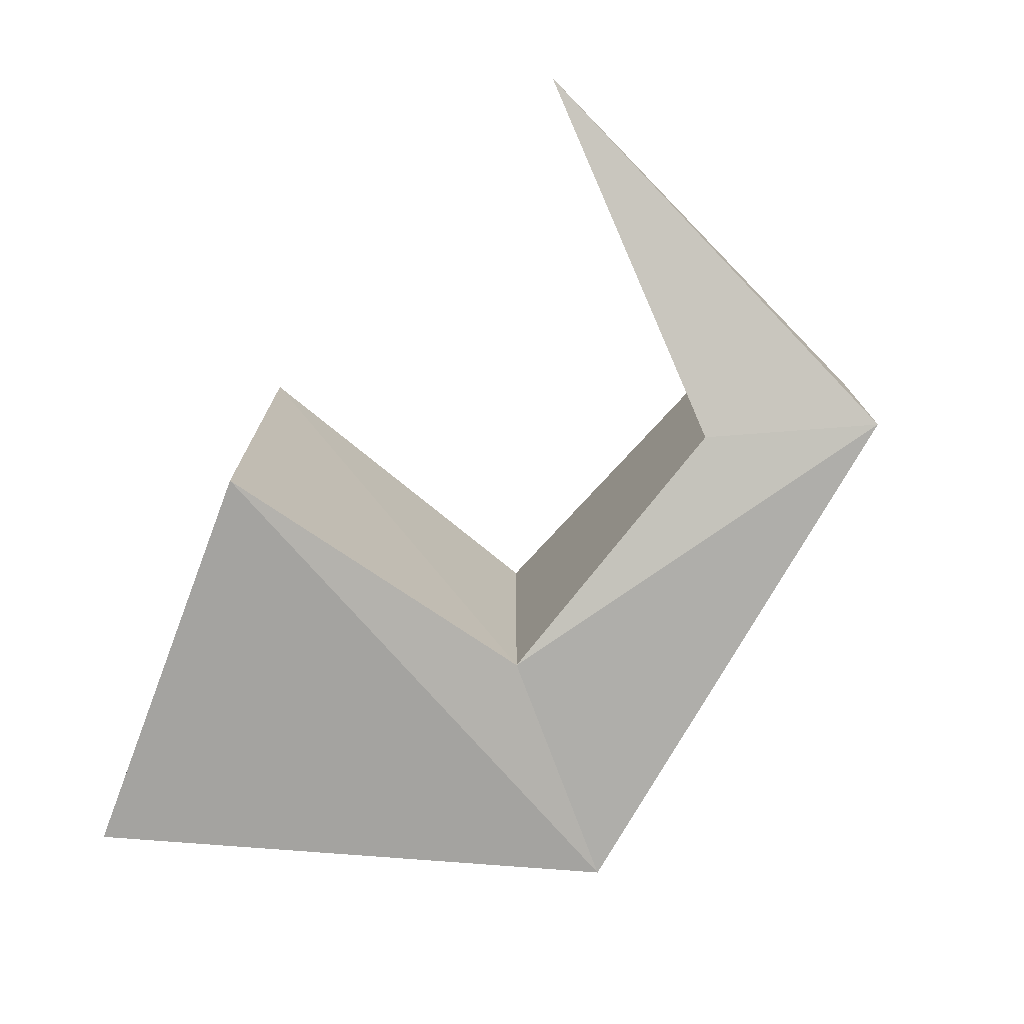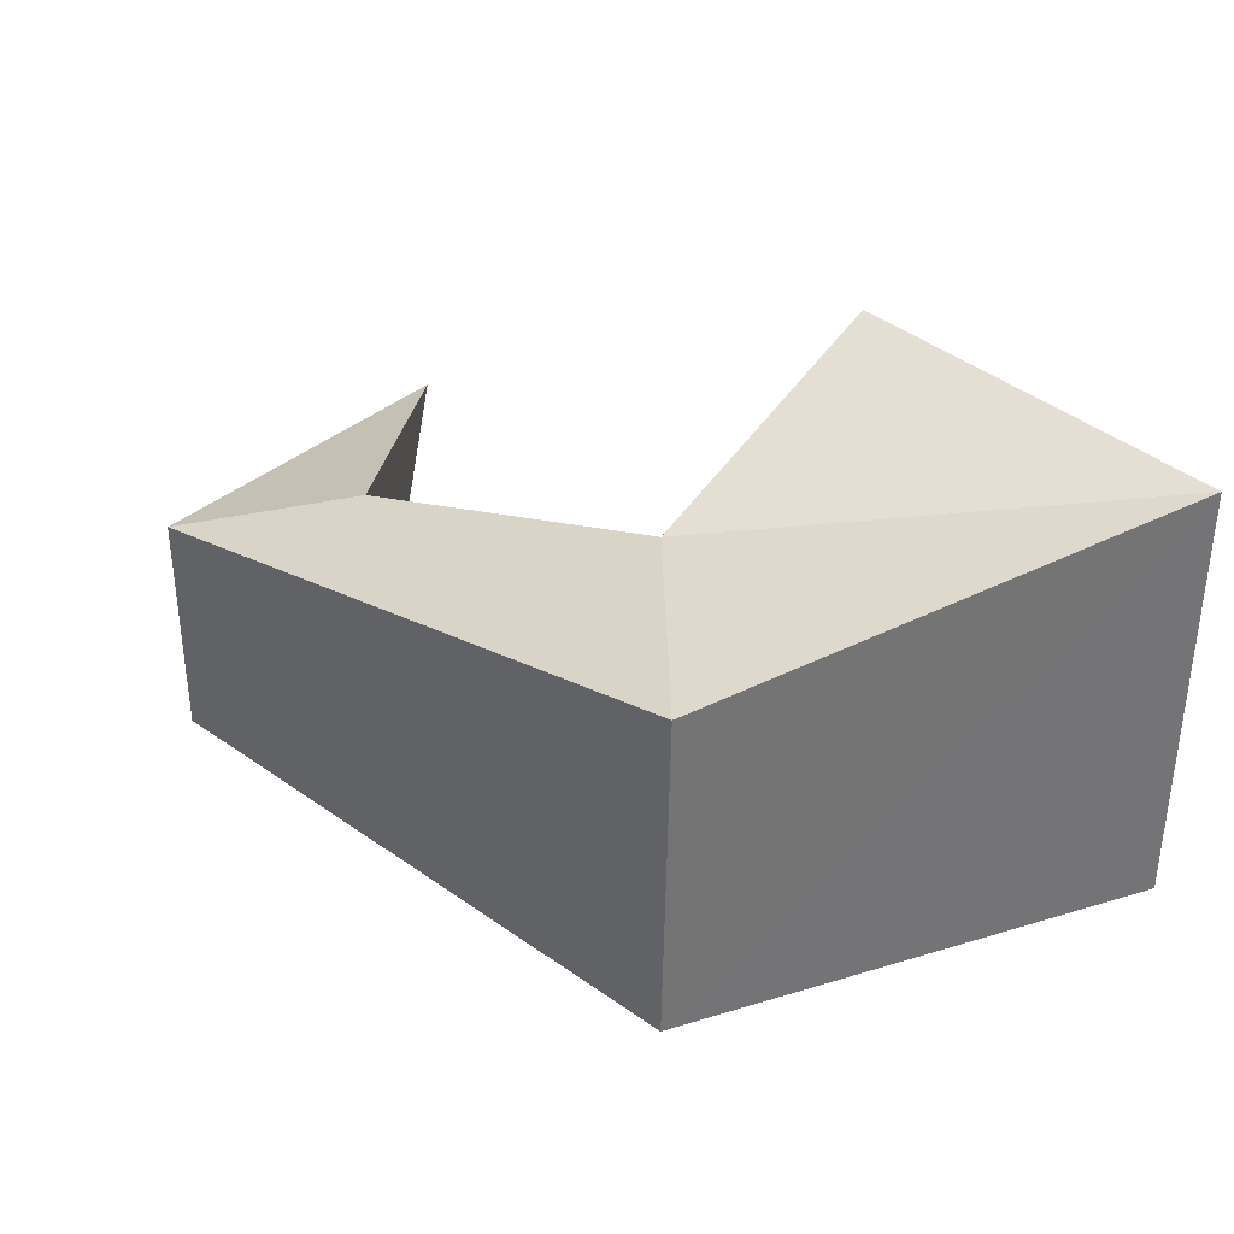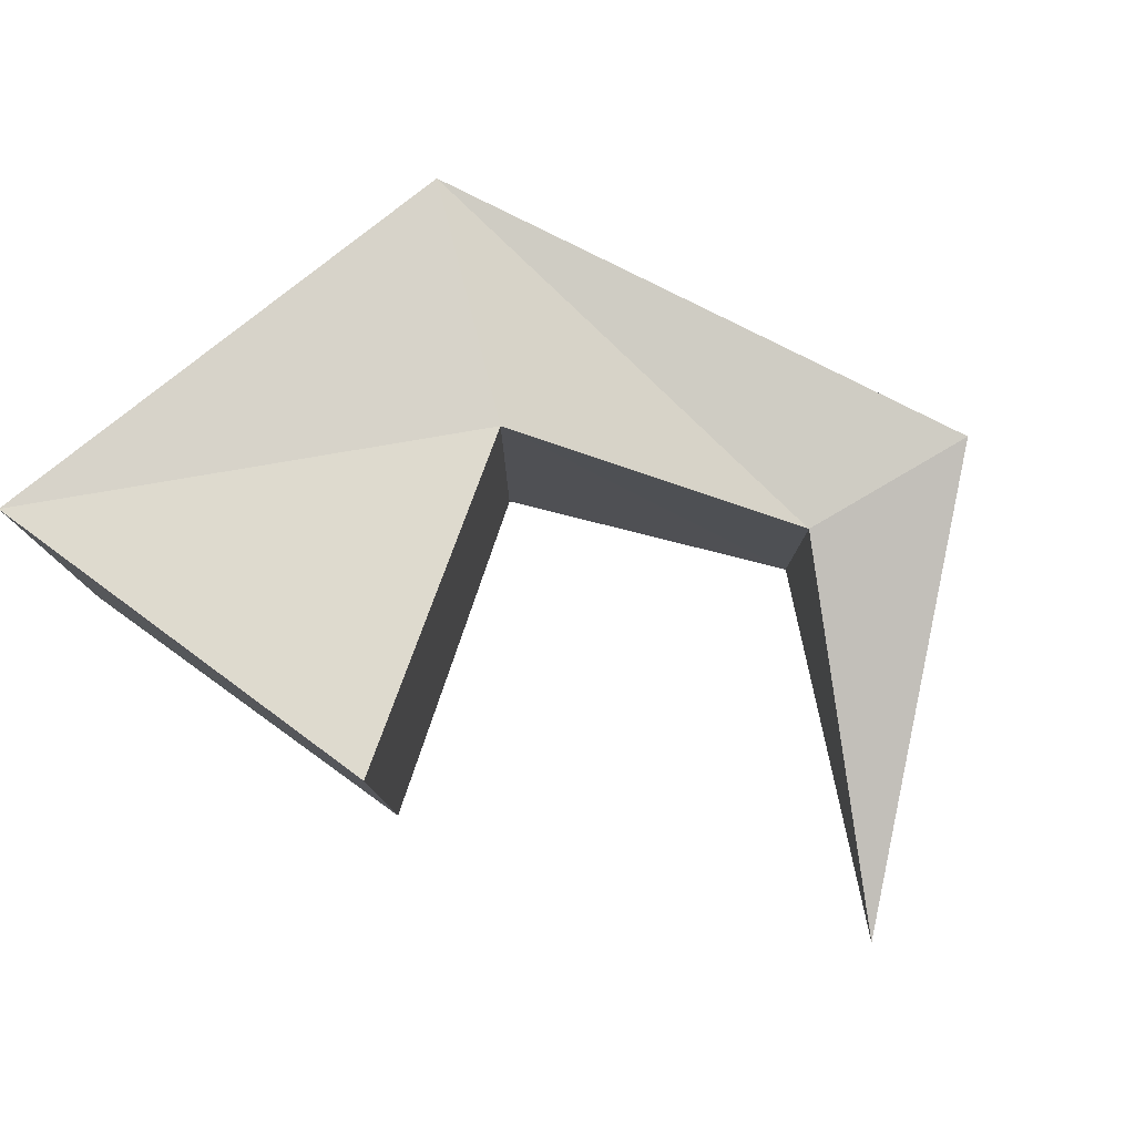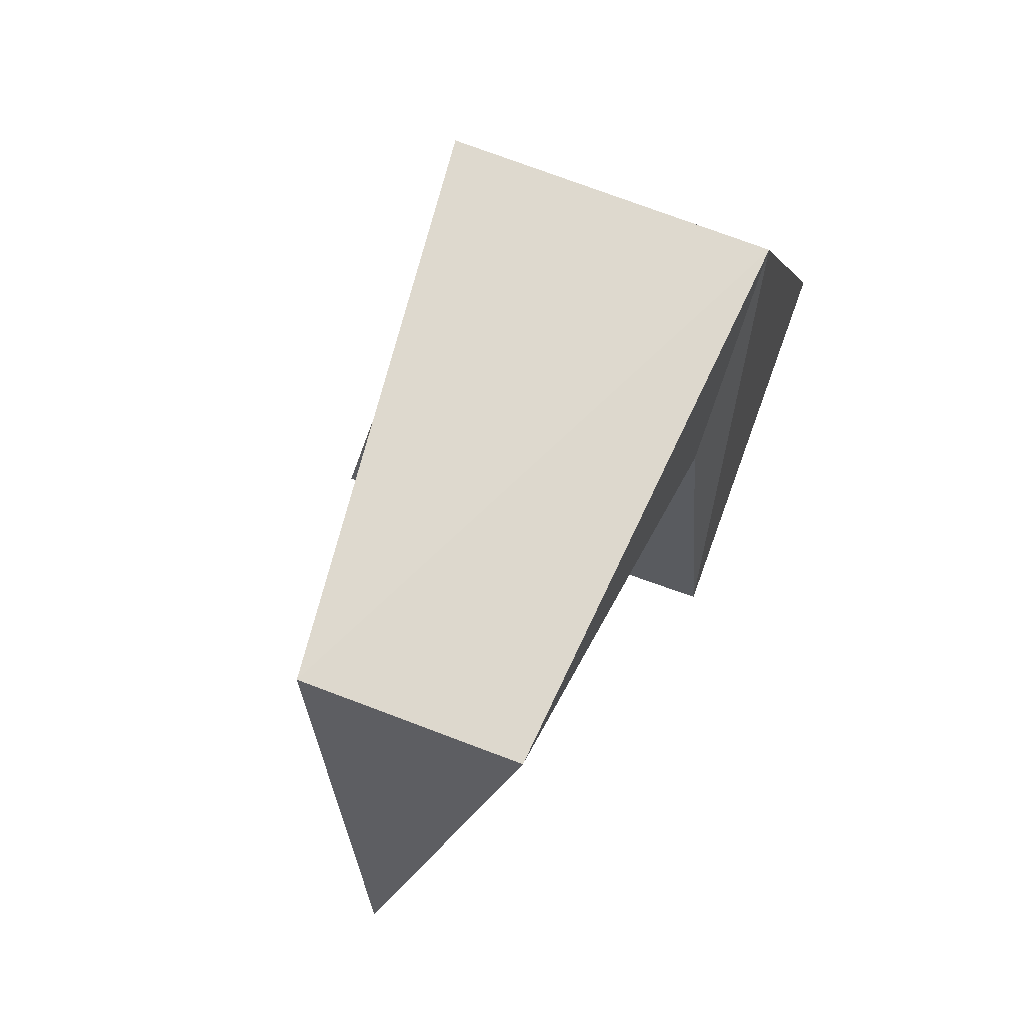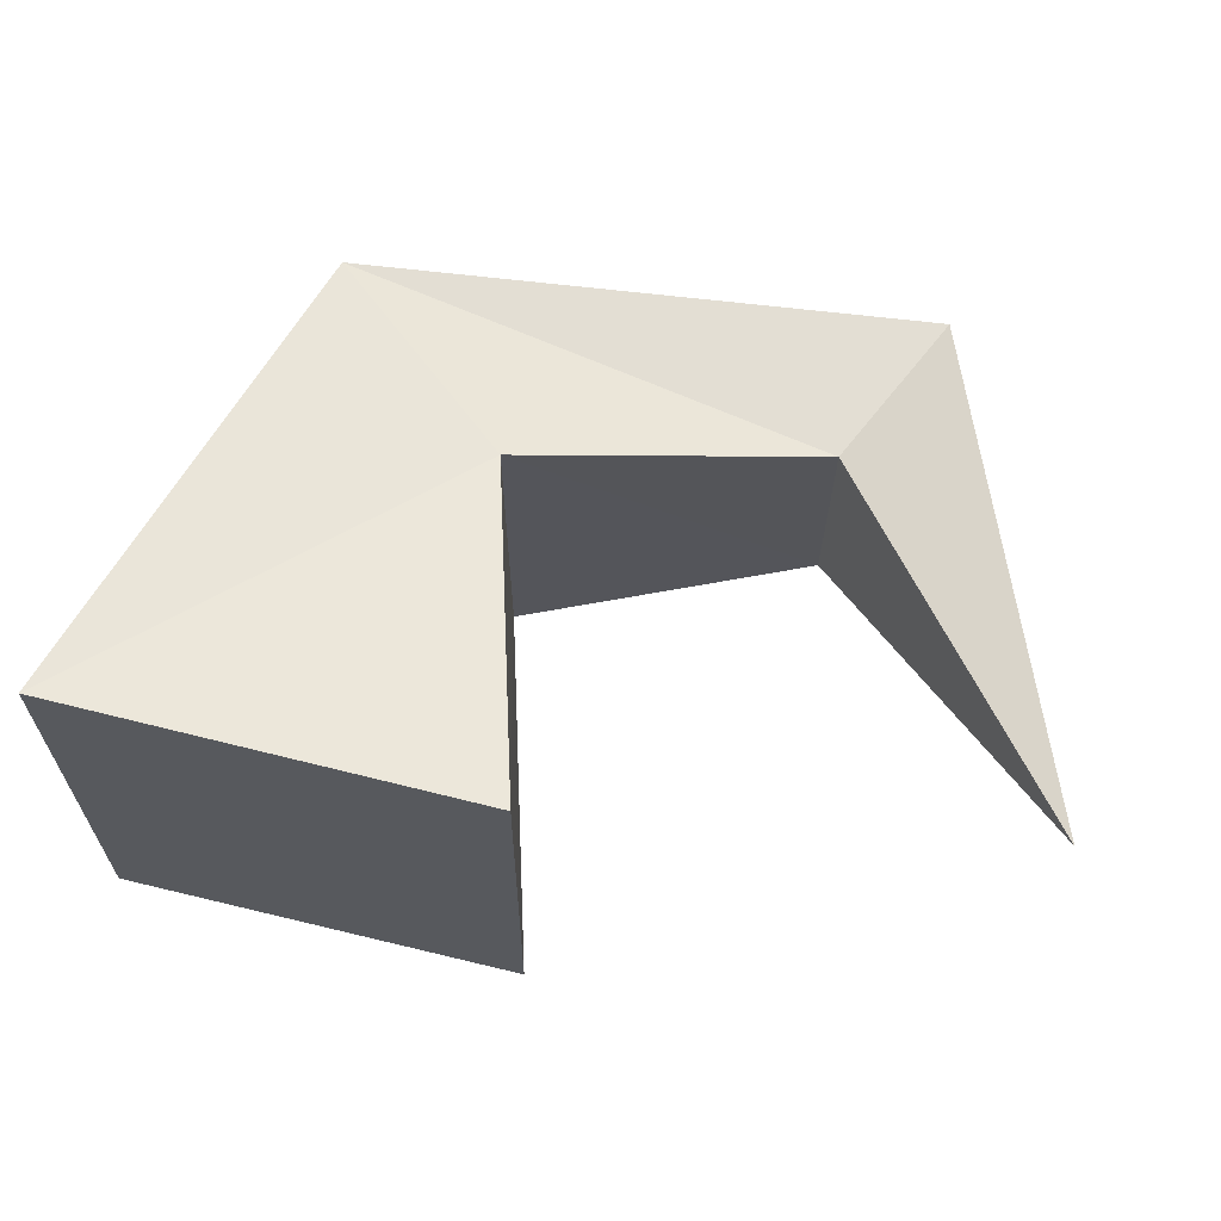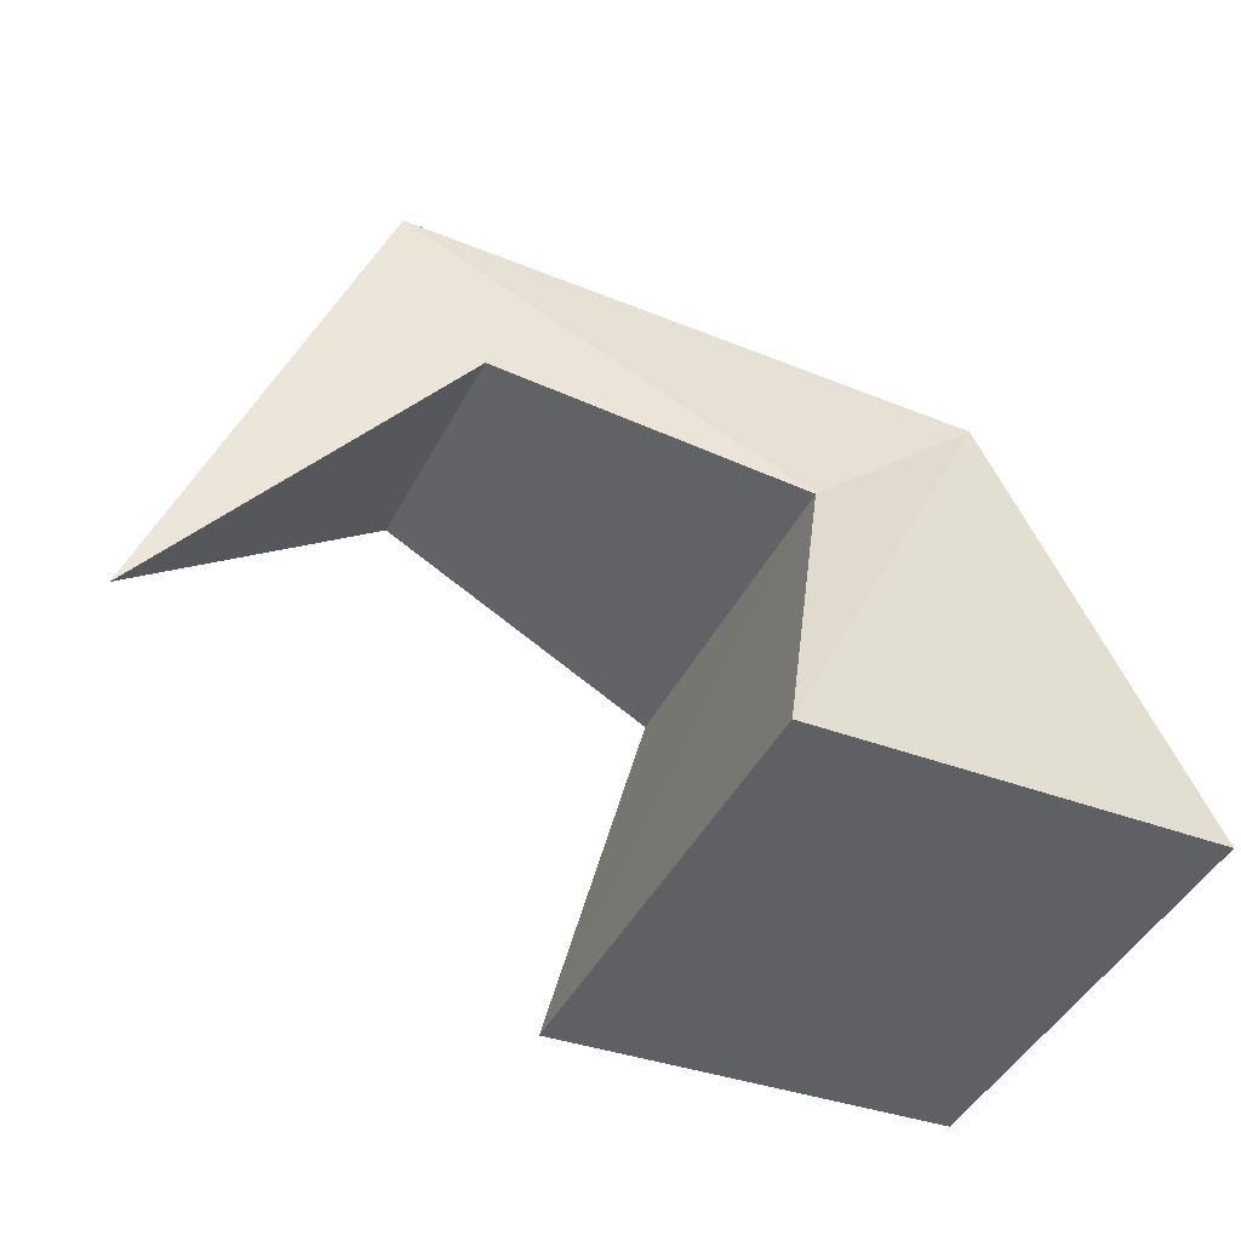
<metadata>
{"format":"obj","ext":"obj","renderer":"f3d","projection":"perspective","resolution":1024,"background":"white","views":[{"elev":-74.7,"azim":65.0,"up":"+Z"},{"elev":35.3,"azim":-135.1,"up":"+Z"},{"elev":79.3,"azim":31.6,"up":"+Z"},{"elev":78.0,"azim":109.9,"up":"+Y"},{"elev":64.1,"azim":9.6,"up":"+Z"},{"elev":-45.9,"azim":153.6,"up":"+Y"}]}
</metadata>
<code>
o Cube
v 0.7854 0.04967 -1
v 0.8023 0.04576 1
v -1.089 0.2015 1
v -1.082 0.1857 -1
v 0.4515 1.639 -0.75
v 0.4516 1.639 0.75
v -0.3755 2.439 0.75
v -0.3588 2.457 -0.75
v 1.791 2.005 -0.5
v 1.8 2.001 0.5
v 2.184 2.724 0.5
v 2.193 2.72 -0.5
v 2.977 0.6503 -1e-06
v 2.977 0.6503 -1e-06
v 2.977 0.6503 -1e-06
v 2.977 0.6503 -0
f 1 2 3
f 8 7 11
f 5 6 2
f 6 7 3
f 3 7 8
f 1 4 8
f 12 11 15
f 7 6 10
f 5 8 12
f 6 5 9
f 13 16 15
f 11 10 14
f 9 12 16
f 10 9 13
f 4 1 3
f 12 8 11
f 1 5 2
f 2 6 3
f 4 3 8
f 5 1 8
f 16 12 15
f 11 7 10
f 9 5 12
f 10 6 9
f 14 13 15
f 15 11 14
f 13 9 16
f 14 10 13

</code>
